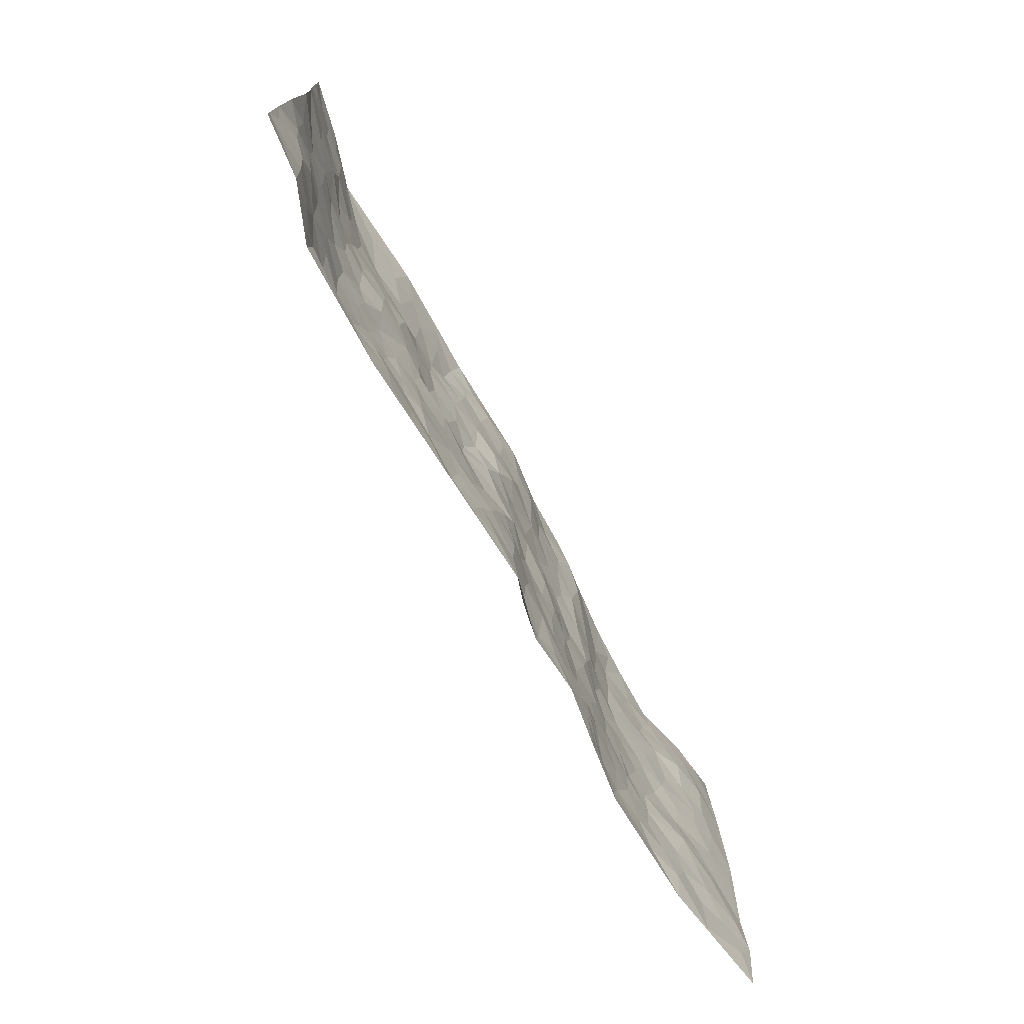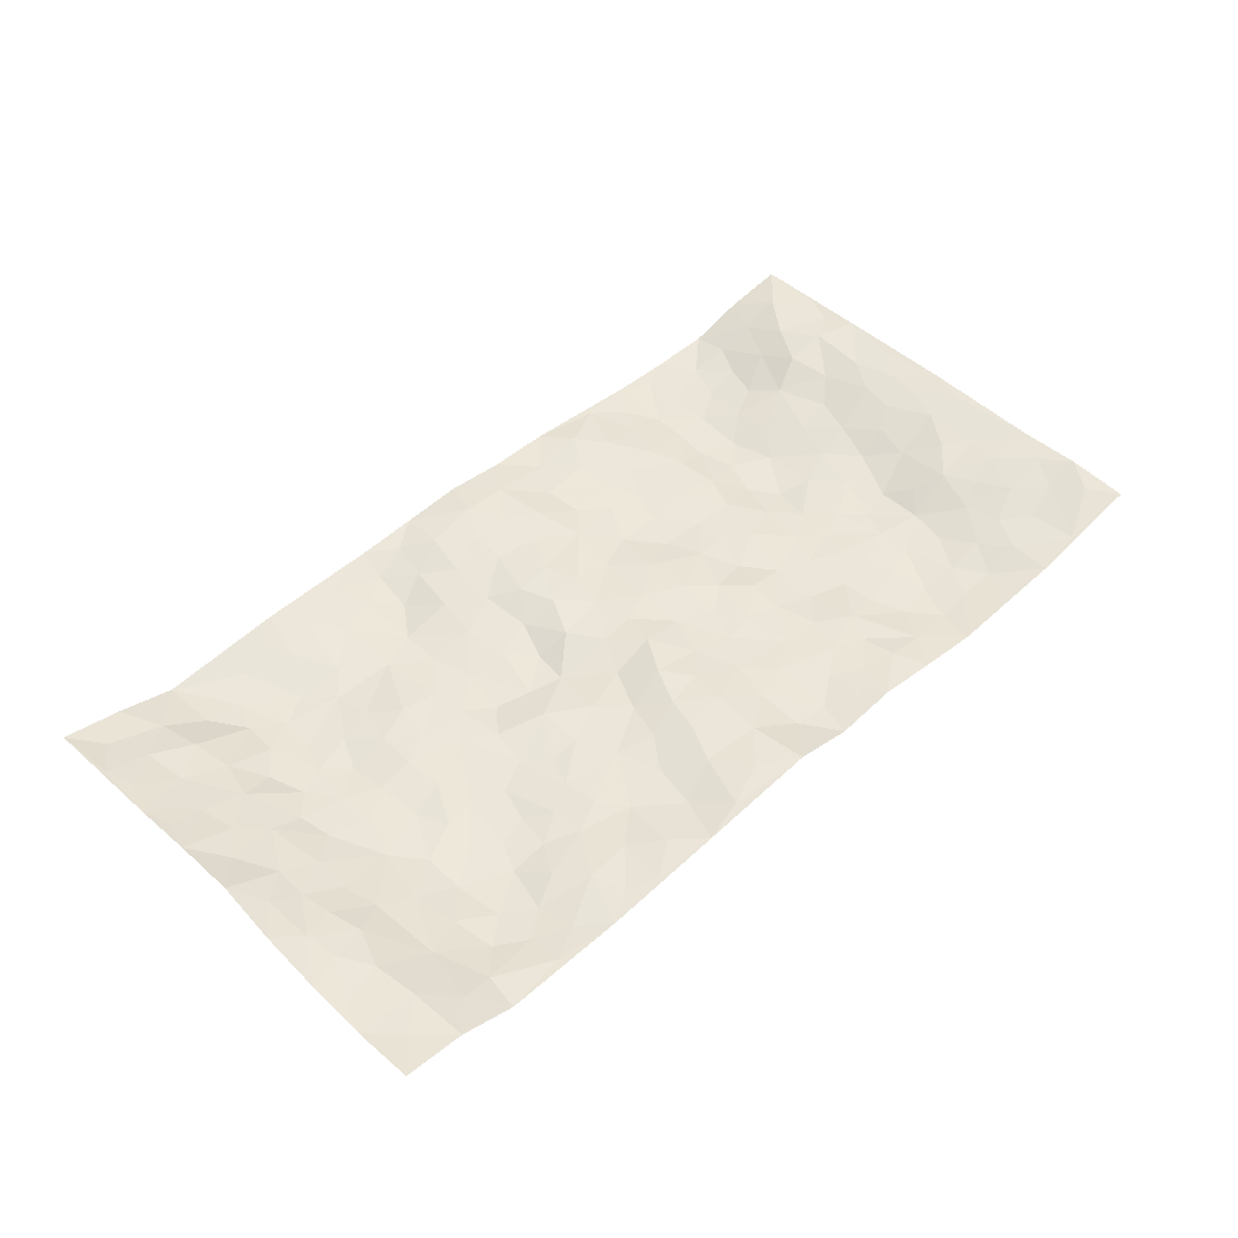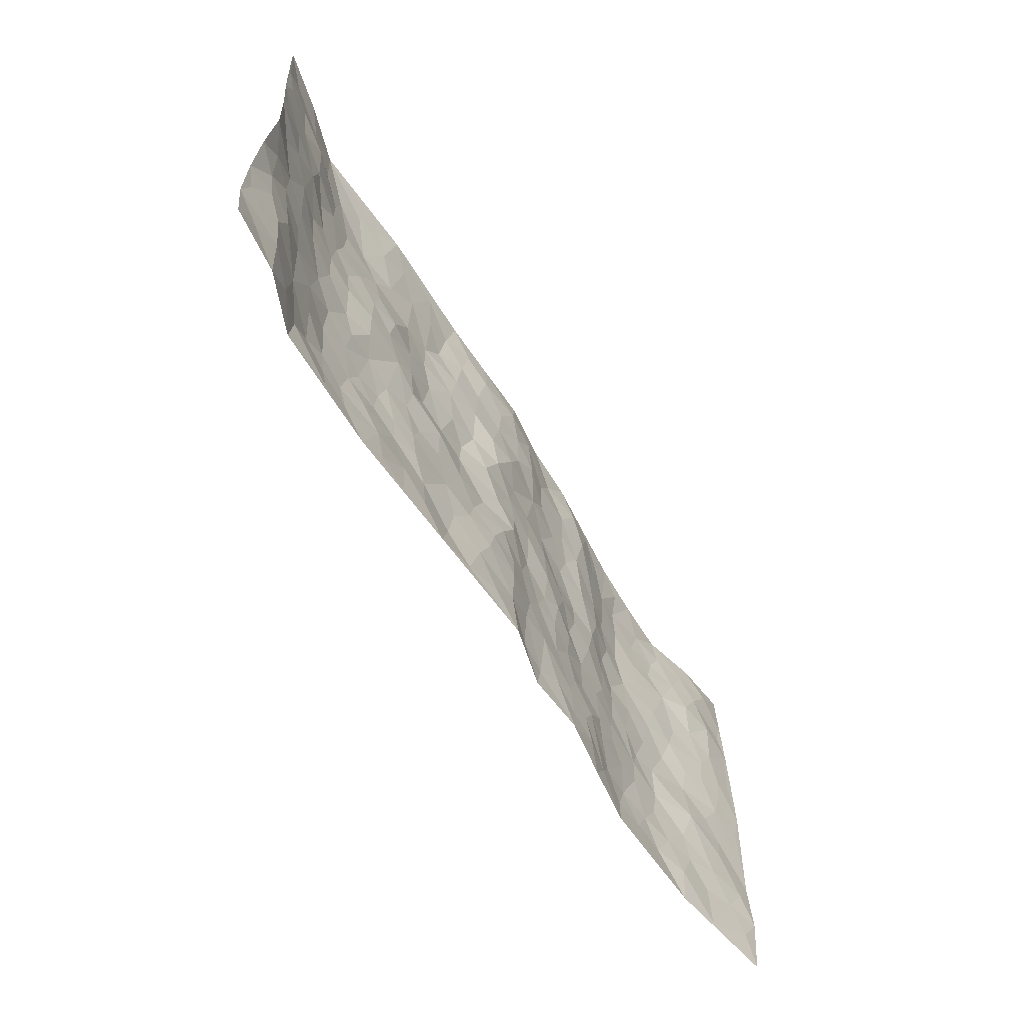
<metadata>
{"format":"obj","ext":"obj","renderer":"f3d","projection":"perspective","resolution":1024,"background":"white","views":[{"elev":-74.4,"azim":-61.6,"up":"+Y"},{"elev":49.0,"azim":-44.1,"up":"+Z"},{"elev":-61.8,"azim":-59.3,"up":"+Y"}]}
</metadata>
<code>
v -0.9755 0.001293 0.04755
v -0.9754 0.9982 0.04378
v 0.9797 0.003108 0.03835
v 0.975 0.9981 0.0369
v -0.7967 0.392 0.006061
v -0.9704 0.4992 0.06646
v -0.8558 0.3574 0.02425
v 0.001551 0.002973 0.02852
v -0.9768 0.25 0.03894
v -0.9199 0.3374 0.03671
v -0.7375 0.001492 -0.009644
v -0.9763 0.1253 0.03409
v -0.7116 0.292 -0.01103
v -0.8526 0.001033 0.03496
v -0.8382 0.2882 0.02476
v -0.4913 0.001737 -0.009566
v -0.9554 0.1878 0.03448
v -0.2931 0.1669 -0.009955
v -0.7773 0.3213 0.001515
v -0.8588 0.1199 0.03451
v -0.9203 0.06329 0.03713
v -0.7938 0.06383 0.01607
v -0.6756 0.1259 -0.02526
v -0.7266 0.07452 -0.01103
v -0.8704 0.207 0.03428
v -0.9072 0.2697 0.03637
v -0.7697 0.1765 0.002814
v -0.6936 0.2088 -0.0155
v -0.8632 0.4877 0.0214
v -0.9757 0.3747 0.05065
v -0.7373 0.9972 -0.01639
v -0.5374 0.2216 -0.0305
v 0.2607 0.1577 0.0007923
v -0.9737 0.7491 0.05437
v -0.3669 0.3934 -0.01534
v -0.7807 0.7525 0.008885
v -0.7963 0.8313 0.01656
v -0.5822 0.4419 -0.02517
v -0.601 0.6051 -0.02373
v -0.4923 0.9961 0.005633
v -0.9507 0.6867 0.05254
v -0.6631 0.5619 -0.02046
v -0.3902 0.7535 -0.01805
v -0.5098 0.2794 -0.02931
v -0.4601 0.2247 -0.02297
v -0.4966 0.1621 -0.01644
v -0.4485 0.6364 -0.005228
v -0.366 0.5597 -0.01312
v 0.1666 0.4747 0.005559
v -0.3342 0.2208 -0.005549
v -0.2086 0.6112 -0.009083
v -0.3748 0.6291 -0.01338
v -0.3025 0.05793 0.004068
v -0.6285 0.7097 -0.02637
v -0.3953 0.194 -0.0149
v -0.8685 0.6173 0.03024
v -0.03806 0.35 0.01775
v 0.05702 0.3409 0.005034
v 0.2978 0.4513 -0.01676
v -0.09528 0.5525 0.007293
v -0.1626 0.5571 -0.01452
v 0.09234 0.6318 -0.001372
v -0.6342 0.3455 -0.02504
v -0.7503 0.5734 -0.008353
v -0.9465 0.8097 0.04644
v -0.561 0.1283 -0.02551
v -0.3683 0.01218 -0.0002766
v -0.7954 0.4656 0.006171
v -0.6191 0.1712 -0.03081
v -0.616 0.01807 -0.01102
v -0.2452 0.001905 0.009638
v -0.6175 0.08746 -0.02214
v -0.5481 0.05286 -0.01567
v -0.4323 0.03736 -0.006382
v -0.4523 0.1041 -0.007929
v -0.887 0.6855 0.03591
v -0.9667 0.8736 0.04713
v -0.7383 0.5085 -0.009948
v 0.0006125 0.9993 0.02101
v -0.8004 0.6748 0.01468
v -0.5627 0.3144 -0.02849
v -0.5132 0.4604 -0.01449
v 0.006801 0.5729 0.006076
v -0.04896 0.4842 0.008416
v 0.004241 0.4215 0.01647
v -0.1244 0.1288 0.0163
v -0.5701 0.6695 -0.02088
v -0.9121 0.5619 0.0376
v -0.7336 0.6907 -0.01076
v -0.4487 0.2966 -0.02552
v -0.6331 0.2667 -0.03077
v -0.5017 0.688 -0.01551
v -0.1711 0.4857 -0.01243
v -0.2615 0.4372 -0.002816
v -0.6487 0.6484 -0.02423
v -0.01032 0.1179 0.0229
v -0.4152 0.5102 -0.01153
v -0.3436 0.2883 -0.008224
v -0.2391 0.504 -0.01582
v -0.1792 0.3829 -0.002132
v -0.9717 0.6245 0.06335
v -0.7069 0.6223 -0.01686
v -0.8124 0.5791 0.01171
v -0.3627 0.11 -0.006953
v -0.5223 0.5325 -0.00956
v -0.6848 0.4054 -0.02111
v -0.1287 0.3249 0.0006463
v -0.1488 0.2502 0.005472
v -0.5185 0.6113 -0.01184
v 0.1096 0.7302 0.00622
v -0.003264 0.2162 0.02273
v -0.07304 0.2746 0.01755
v 0.004826 0.2899 0.0163
v -0.4294 0.3636 -0.02099
v -0.1957 0.1842 -0.0008661
v -0.6556 0.4873 -0.02154
v -0.5572 0.3805 -0.02272
v -0.4924 0.3914 -0.02515
v -0.3068 0.524 -0.02041
v -0.2582 0.351 -0.005184
v -0.3548 0.4672 -0.01117
v -0.2258 0.2715 -0.004154
v -0.08877 0.4123 -0.001544
v -0.5956 0.5309 -0.01871
v -0.09243 0.1994 0.01966
v -0.2124 0.09305 -0.001718
v -0.3991 0.2579 -0.01552
v -0.924 0.4372 0.04038
v -0.866 0.4202 0.02221
v 0.09218 0.4242 -0.001948
v 0.2086 0.2381 -0.0006923
v 0.08344 0.5184 0.00704
v 0.02016 0.4896 0.009519
v 0.1666 0.3939 -0.002889
v 0.7891 0.4962 0.01081
v 0.2211 0.4345 -0.0008136
v 0.2669 0.3138 -0.005653
v 0.1614 0.5688 0.00189
v 0.1238 0.9995 0.007615
v -0.2916 0.6196 -0.018
v 0.4258 0.8798 -0.01097
v 0.4913 0.9977 -0.01102
v -0.2143 0.7817 -0.001022
v -0.05784 0.865 0.02121
v -0.3215 0.3489 -0.01083
v -0.4594 0.5657 -0.008627
v -0.0736 0.05365 0.02459
v -0.1577 0.02263 0.01554
v 0.1222 0.00229 0.0004006
v 0.01463 0.8611 0.02228
v -0.01569 0.7002 0.02288
v 0.4229 0.1959 -0.01543
v 0.3419 0.2893 -0.01498
v 0.5922 0.5255 -0.02726
v 0.5255 0.5459 -0.03609
v 0.4559 0.134 -0.02449
v 0.5242 0.2263 -0.02347
v 0.4152 0.3609 -0.01844
v 0.02275 0.6424 0.005393
v -0.05884 0.6283 0.01434
v -0.146 0.7306 0.00672
v -0.08639 0.6937 0.01739
v -0.05928 0.792 0.01581
v -0.1343 0.6344 -0.003239
v 0.02224 0.7756 0.01917
v 0.2472 0.9986 0.008678
v -0.01815 0.9276 0.0288
v -0.2681 0.8471 -0.01672
v -0.1993 0.8809 0.001105
v -0.3149 0.7812 -0.02005
v -0.2458 0.9984 0.007589
v -0.2272 0.6965 -0.005787
v -0.3169 0.7001 -0.01849
v -0.1397 0.8305 0.008956
v -0.1227 0.9989 0.01409
v 0.2188 0.747 -0.006528
v 0.1739 0.6684 -0.01068
v 0.3279 0.5952 -0.01955
v 0.2622 0.5235 -0.007941
v 0.2669 0.6666 -0.01615
v 0.4258 0.7439 -0.01548
v 0.357 0.6829 -0.009096
v 0.2871 0.734 -0.01127
v 0.06986 0.9301 0.01923
v 0.08087 0.8239 0.02134
v 0.1465 0.8589 0.007023
v 0.2523 0.8739 0.003236
v 0.3233 0.7934 -0.001577
v 0.2327 0.5961 -0.01279
v -0.879 0.867 0.02675
v -0.6839 0.8157 -0.01924
v -0.866 0.7744 0.02677
v -0.855 0.9975 0.01788
v -0.9197 0.9391 0.02896
v -0.8104 0.9202 0.004624
v -0.7352 0.8841 -0.01291
v -0.608 0.9285 -0.01687
v -0.6646 0.8851 -0.02409
v -0.6885 0.745 -0.01577
v -0.5617 0.8138 -0.02745
v -0.6235 0.7805 -0.02574
v -0.5136 0.8996 -0.01005
v -0.3923 0.8777 -0.01057
v -0.548 0.9587 -0.006412
v -0.4659 0.8154 -0.01744
v -0.4448 0.9349 -0.003017
v -0.347 0.9721 0.002478
v -0.5127 0.76 -0.02288
v -0.3208 0.9014 -0.008137
v -0.2588 0.9315 -0.0067
v 0.157 0.786 0.001074
v 0.2559 0.8049 -0.002582
v 0.1899 0.9341 0.001534
v 0.3949 0.8118 -0.006535
v 0.3399 0.8803 0.00824
v 0.3833 0.9822 -0.002037
v 0.291 0.9377 0.01329
v 0.4427 0.9479 -0.01329
v 0.3817 0.493 -0.01296
v 0.3268 0.5289 -0.01669
v 0.4839 0.6037 -0.03318
v 0.434 0.664 -0.01563
v 0.4075 0.5877 -0.01541
v 0.3546 0.1903 -0.00239
v 0.4827 0.3338 -0.02166
v 0.4604 0.5218 -0.02473
v 0.3475 0.3877 -0.01743
v -0.125 0.9151 0.01968
v -0.1841 0.9581 0.008275
v 0.3216 0.1333 0.000154
v 0.6133 0.01374 -0.01329
v 0.2014 0.334 0.0008676
v 0.2725 0.3853 -0.003943
v 0.5855 0.2466 -0.02517
v 0.7357 0.9976 -0.01239
v 0.9765 0.2517 0.04243
v 0.4926 0.8121 -0.02694
v 0.7191 0.4867 -0.01338
v 0.4887 0.7467 -0.03038
v 0.9737 0.5002 0.0489
v 0.6712 0.2931 -0.01895
v 0.5103 0.4671 -0.02818
v 0.7746 0.3106 0.01706
v 0.5626 0.4146 -0.02497
v 0.4898 0.0006072 -0.01898
v 0.0892 0.2528 0.005526
v 0.5057 0.0755 -0.02687
v 0.1341 0.3197 -0.0005478
v 0.4176 0.2661 -0.01626
v 0.8709 0.2654 0.03255
v 0.6427 0.4609 -0.02228
v 0.5791 0.08104 -0.02172
v 0.4502 0.4251 -0.02055
v 0.6091 0.3707 -0.02772
v 0.2875 0.2328 -0.003499
v 0.4797 0.2706 -0.02005
v 0.2651 0.07882 0.003798
v 0.3674 0.001885 -0.00448
v 0.2454 0.002881 0.01245
v 0.2012 0.1149 0.002018
v 0.0672 0.1701 0.009183
v 0.1446 0.1901 0.006198
v 0.614 0.1464 -0.02164
v 0.7757 0.4223 0.004684
v 0.748 0.2207 0.003704
v 0.6528 0.07982 -0.01767
v 0.6709 0.3837 -0.02069
v 0.7172 0.3386 -0.002793
v 0.8829 0.3262 0.03025
v 0.7444 0.567 -0.001755
v 0.6931 0.1448 -0.007816
v 0.7636 0.1496 0.00674
v 0.837 0.3673 0.02407
v 0.9391 0.3501 0.03977
v 0.882 0.4384 0.03406
v 0.5838 0.3119 -0.02326
v 0.8213 0.1063 0.01299
v 0.3338 0.06356 0.004768
v 0.4117 0.0682 -0.01257
v 0.06984 0.07792 0.002417
v 0.1423 0.07248 -0.00372
v 0.9736 0.7493 0.04465
v 0.7324 0.07866 0.001985
v 0.6572 0.2147 -0.01878
v 0.9567 0.4251 0.04485
v 0.9023 0.5088 0.038
v 0.8063 0.2503 0.02012
v 0.534 0.147 -0.0304
v 0.7367 0.001317 -0.004943
v 0.5039 0.3931 -0.02754
v 0.9392 0.0647 0.03922
v 0.977 0.1273 0.04836
v 0.8386 0.1804 0.02503
v 0.8982 0.1253 0.03021
v 0.8311 0.009571 0.01277
v 0.9353 0.1892 0.04199
v 0.6665 0.555 -0.0177
v 0.6913 0.6323 -0.009983
v 0.5864 0.6355 -0.03223
v 0.8232 0.6912 0.01984
v 0.6323 0.7712 -0.0236
v 0.9522 0.6247 0.04377
v 0.7666 0.6414 0.002602
v 0.8509 0.5947 0.02883
v 0.7325 0.7434 -0.0003273
v 0.8423 0.53 0.02597
v 0.9114 0.5738 0.04048
v 0.8873 0.659 0.03712
v 0.6403 0.692 -0.02013
v 0.567 0.7238 -0.03802
v 0.5107 0.6744 -0.03165
v 0.8488 0.8522 0.03296
v 0.7139 0.8704 -0.01381
v 0.8073 0.7763 0.02648
v 0.8925 0.7778 0.04002
v 0.7786 0.8436 0.01061
v 0.9714 0.8737 0.04052
v 0.6952 0.8018 -0.01448
v 0.9498 0.8109 0.03893
v 0.7428 0.9308 -0.006511
v 0.8536 0.998 0.0204
v 0.6137 0.9972 -0.01335
v 0.819 0.9253 0.01638
v 0.903 0.928 0.03872
v 0.6636 0.934 -0.02173
v 0.5582 0.9021 -0.03166
v 0.493 0.8815 -0.02505
v 0.5523 0.9692 -0.01729
v 0.5714 0.8222 -0.03417
v 0.6381 0.8605 -0.02583
f 29 6 128
f 12 21 20
f 26 10 9
f 55 45 46
f 27 19 15
f 26 9 17
f 101 6 88
f 12 1 21
f 7 15 19
f 125 86 96
f 84 123 85
f 129 29 128
f 25 27 15
f 12 20 17
f 73 75 66
f 22 14 11
f 26 17 25
f 9 12 17
f 25 15 26
f 5 129 7
f 52 146 48
f 55 18 50
f 7 19 5
f 20 27 25
f 124 82 105
f 41 76 34
f 20 14 22
f 14 20 21
f 14 21 1
f 24 22 11
f 24 27 22
f 72 66 69
f 69 32 91
f 70 24 11
f 24 23 27
f 17 20 25
f 27 20 22
f 10 15 7
f 10 26 15
f 23 28 27
f 27 13 19
f 28 23 69
f 13 27 28
f 119 121 94
f 10 7 129
f 6 30 128
f 9 10 30
f 36 192 80
f 80 102 89
f 118 81 44
f 64 103 78
f 115 126 86
f 45 32 46
f 91 63 13
f 129 68 29
f 95 87 54
f 95 54 199
f 202 40 204
f 82 97 105
f 29 88 6
f 18 55 104
f 148 126 71
f 38 82 124
f 50 18 122
f 117 82 38
f 5 19 106
f 82 117 118
f 80 64 102
f 127 45 55
f 194 77 190
f 98 35 114
f 39 124 105
f 127 50 98
f 106 19 13
f 66 75 46
f 39 95 42
f 63 117 38
f 95 89 102
f 101 56 76
f 51 140 99
f 18 53 126
f 62 83 132
f 45 127 90
f 112 113 57
f 103 29 68
f 130 85 58
f 109 39 105
f 35 94 121
f 113 246 58
f 151 165 163
f 120 100 94
f 114 127 98
f 192 190 65
f 95 39 87
f 36 191 37
f 67 104 74
f 56 101 88
f 13 63 106
f 192 34 76
f 268 241 243
f 108 115 125
f 93 84 60
f 133 84 85
f 156 288 157
f 101 76 41
f 80 103 64
f 105 97 146
f 99 61 51
f 92 109 47
f 125 96 111
f 158 227 153
f 75 104 55
f 69 66 32
f 81 91 32
f 106 78 68
f 42 64 78
f 77 34 65
f 24 70 72
f 75 73 16
f 16 71 67
f 2 34 77
f 13 28 91
f 103 56 88
f 56 80 76
f 72 69 23
f 11 16 70
f 16 73 70
f 16 67 74
f 115 18 126
f 24 72 23
f 73 72 70
f 16 74 75
f 72 73 66
f 32 45 44
f 84 83 60
f 66 46 32
f 78 106 116
f 117 63 81
f 67 53 104
f 103 68 78
f 69 91 28
f 36 80 89
f 106 38 116
f 106 68 5
f 81 118 117
f 62 132 138
f 32 44 81
f 53 67 71
f 57 58 85
f 123 100 107
f 93 60 61
f 33 230 224
f 8 96 147
f 132 133 130
f 140 48 119
f 93 100 123
f 122 98 50
f 164 60 160
f 53 71 126
f 125 112 108
f 193 194 195
f 75 55 46
f 63 91 81
f 56 103 80
f 196 198 31
f 18 104 53
f 121 48 97
f 38 106 63
f 118 97 82
f 97 35 121
f 51 172 140
f 130 134 49
f 87 39 109
f 288 252 263
f 97 114 35
f 47 43 92
f 57 113 58
f 248 130 58
f 34 101 41
f 114 90 127
f 116 124 42
f 145 94 35
f 118 114 97
f 167 79 175
f 98 145 35
f 85 123 57
f 43 47 52
f 199 36 89
f 42 78 116
f 159 83 62
f 88 29 103
f 74 104 75
f 118 44 90
f 173 140 172
f 42 95 102
f 190 192 37
f 65 190 77
f 89 95 199
f 125 111 112
f 92 87 109
f 18 115 122
f 177 180 176
f 112 57 107
f 109 105 146
f 93 94 100
f 285 286 275
f 96 86 147
f 137 232 131
f 57 123 107
f 87 92 208
f 49 134 136
f 132 130 49
f 161 164 162
f 50 127 55
f 122 108 107
f 122 107 100
f 48 140 52
f 118 90 114
f 99 119 94
f 123 84 93
f 36 37 192
f 48 121 119
f 120 122 100
f 39 42 124
f 38 124 116
f 248 58 246
f 44 45 90
f 98 122 120
f 146 52 47
f 94 93 99
f 168 209 170
f 212 183 188
f 202 197 200
f 42 102 64
f 107 108 112
f 99 93 61
f 8 280 96
f 112 111 113
f 125 115 86
f 115 108 122
f 128 30 10
f 5 68 129
f 10 129 128
f 132 49 138
f 83 84 133
f 130 133 85
f 83 133 132
f 248 134 130
f 156 152 224
f 151 110 165
f 212 186 211
f 153 224 249
f 254 251 244
f 246 261 262
f 225 158 249
f 49 136 179
f 185 184 150
f 214 188 181
f 181 188 182
f 161 163 174
f 143 170 172
f 110 211 185
f 184 79 167
f 174 228 169
f 62 110 159
f 163 150 144
f 210 169 229
f 170 143 168
f 176 211 110
f 98 120 145
f 94 145 120
f 48 146 97
f 109 146 47
f 148 86 126
f 147 86 148
f 71 8 148
f 8 147 148
f 244 276 254
f 232 136 134
f 174 143 161
f 60 83 160
f 163 162 151
f 159 160 83
f 261 281 262
f 259 281 149
f 219 220 59
f 246 113 111
f 33 255 131
f 157 256 152
f 137 255 153
f 230 278 279
f 262 260 33
f 154 155 242
f 131 255 137
f 248 131 232
f 281 280 149
f 259 258 278
f 220 179 59
f 159 151 160
f 162 160 151
f 164 61 60
f 228 174 144
f 144 174 163
f 159 110 151
f 161 172 164
f 186 184 185
f 161 162 163
f 61 164 51
f 160 162 164
f 187 217 213
f 150 163 165
f 205 202 200
f 79 184 139
f 170 43 173
f 174 169 143
f 161 143 172
f 167 144 150
f 176 180 183
f 172 170 173
f 223 226 221
f 185 150 165
f 99 140 119
f 207 206 203
f 172 51 164
f 43 52 173
f 173 52 140
f 167 175 228
f 228 229 169
f 210 168 169
f 177 110 62
f 189 138 179
f 62 138 177
f 136 232 233
f 181 182 222
f 150 184 167
f 178 180 189
f 49 179 138
f 177 138 189
f 180 178 182
f 178 179 220
f 307 308 304
f 222 223 221
f 215 187 188
f 176 183 212
f 187 213 186
f 214 215 188
f 185 211 186
f 237 181 239
f 182 188 183
f 110 185 165
f 216 215 141
f 211 176 212
f 182 183 180
f 176 110 177
f 213 184 186
f 178 189 179
f 177 189 180
f 195 190 37
f 197 198 200
f 195 194 190
f 34 192 65
f 80 192 76
f 37 196 195
f 194 2 77
f 193 2 194
f 196 37 191
f 31 193 195
f 198 196 191
f 31 195 196
f 199 201 191
f 197 204 31
f 198 191 201
f 31 198 197
f 201 199 54
f 36 199 191
f 54 208 201
f 208 43 205
f 208 54 87
f 198 201 200
f 206 205 203
f 43 170 203
f 210 207 209
f 40 202 206
f 31 204 40
f 197 202 204
f 208 205 200
f 43 203 205
f 205 206 202
f 203 209 207
f 171 40 207
f 40 206 207
f 208 200 201
f 43 208 92
f 170 209 203
f 168 143 169
f 207 210 171
f 168 210 209
f 188 187 212
f 212 187 186
f 166 139 213
f 184 213 139
f 237 214 181
f 215 214 141
f 216 141 218
f 213 217 166
f 142 166 216
f 217 216 166
f 187 215 217
f 216 217 215
f 237 141 214
f 142 216 218
f 223 222 182
f 179 136 59
f 223 220 219
f 267 238 251
f 237 327 141
f 223 182 178
f 158 290 253
f 220 223 178
f 59 233 227
f 233 59 136
f 248 246 131
f 153 249 158
f 251 254 267
f 223 219 226
f 111 261 246
f 297 251 238
f 276 256 157
f 167 228 144
f 229 228 175
f 175 171 229
f 229 171 210
f 260 257 33
f 265 271 272
f 266 289 283
f 269 243 250
f 249 224 152
f 266 283 271
f 227 233 137
f 253 227 158
f 325 313 320
f 135 264 275
f 310 329 239
f 270 298 297
f 249 256 225
f 275 273 269
f 311 222 221
f 155 154 299
f 234 276 157
f 310 311 299
f 222 239 181
f 221 226 155
f 266 263 252
f 242 290 244
f 264 273 275
f 273 264 243
f 242 244 154
f 276 290 225
f 288 234 157
f 240 282 302
f 275 286 306
f 225 290 158
f 234 263 284
f 241 254 276
f 233 232 137
f 137 153 227
f 264 135 238
f 244 251 154
f 260 259 257
f 227 253 219
f 33 224 255
f 154 297 299
f 240 302 307
f 297 154 251
f 264 268 243
f 253 226 219
f 271 284 263
f 277 294 293
f 290 242 253
f 241 234 284
f 59 227 219
f 242 155 226
f 252 245 231
f 157 152 156
f 257 230 33
f 152 256 249
f 278 230 257
f 262 33 131
f 224 153 255
f 259 278 257
f 134 248 232
f 230 279 224
f 96 261 111
f 261 96 280
f 280 281 261
f 246 262 131
f 252 247 245
f 268 267 241
f 283 277 272
f 288 247 252
f 275 274 285
f 295 291 294
f 267 268 264
f 263 234 288
f 309 310 299
f 290 276 244
f 283 272 271
f 267 254 241
f 265 243 241
f 236 240 285
f 297 238 270
f 303 305 298
f 241 276 234
f 221 155 299
f 272 277 293
f 250 243 287
f 286 285 240
f 284 271 265
f 271 263 266
f 295 3 291
f 225 256 276
f 241 284 265
f 289 266 231
f 3 292 291
f 321 235 323
f 293 294 296
f 279 278 258
f 245 279 258
f 279 156 224
f 260 281 259
f 280 8 149
f 262 281 260
f 231 266 252
f 267 264 238
f 306 304 270
f 283 289 295
f 243 269 273
f 236 269 250
f 294 292 296
f 274 236 285
f 269 274 275
f 250 287 293
f 245 289 231
f 236 274 269
f 156 279 247
f 242 226 253
f 247 279 245
f 243 265 287
f 288 156 247
f 265 272 293
f 296 292 236
f 293 287 265
f 295 294 277
f 277 283 295
f 236 250 296
f 289 3 295
f 292 294 291
f 293 296 250
f 300 304 308
f 325 320 235
f 329 330 326
f 270 304 303
f 270 303 298
f 309 305 301
f 135 306 270
f 299 297 298
f 298 309 299
f 238 135 270
f 300 314 305
f 303 300 305
f 304 306 307
f 300 303 304
f 282 319 315
f 322 325 235
f 275 306 135
f 307 306 286
f 240 307 286
f 308 307 302
f 302 282 308
f 308 282 315
f 305 309 298
f 310 309 301
f 310 301 329
f 310 239 311
f 222 311 239
f 299 311 221
f 319 312 315
f 312 323 316
f 301 305 318
f 305 314 316
f 300 308 315
f 316 314 312
f 312 314 315
f 315 314 300
f 323 312 324
f 316 313 318
f 282 4 317
f 330 313 325
f 4 321 324
f 235 320 323
f 282 317 319
f 312 319 317
f 326 325 322
f 316 320 313
f 316 318 305
f 142 218 327
f 327 218 141
f 316 323 320
f 324 312 317
f 4 324 317
f 321 323 324
f 318 313 330
f 328 326 322
f 326 327 329
f 329 327 237
f 326 328 327
f 322 142 328
f 327 328 142
f 329 237 239
f 301 318 330
f 326 330 325
f 330 329 301

</code>
